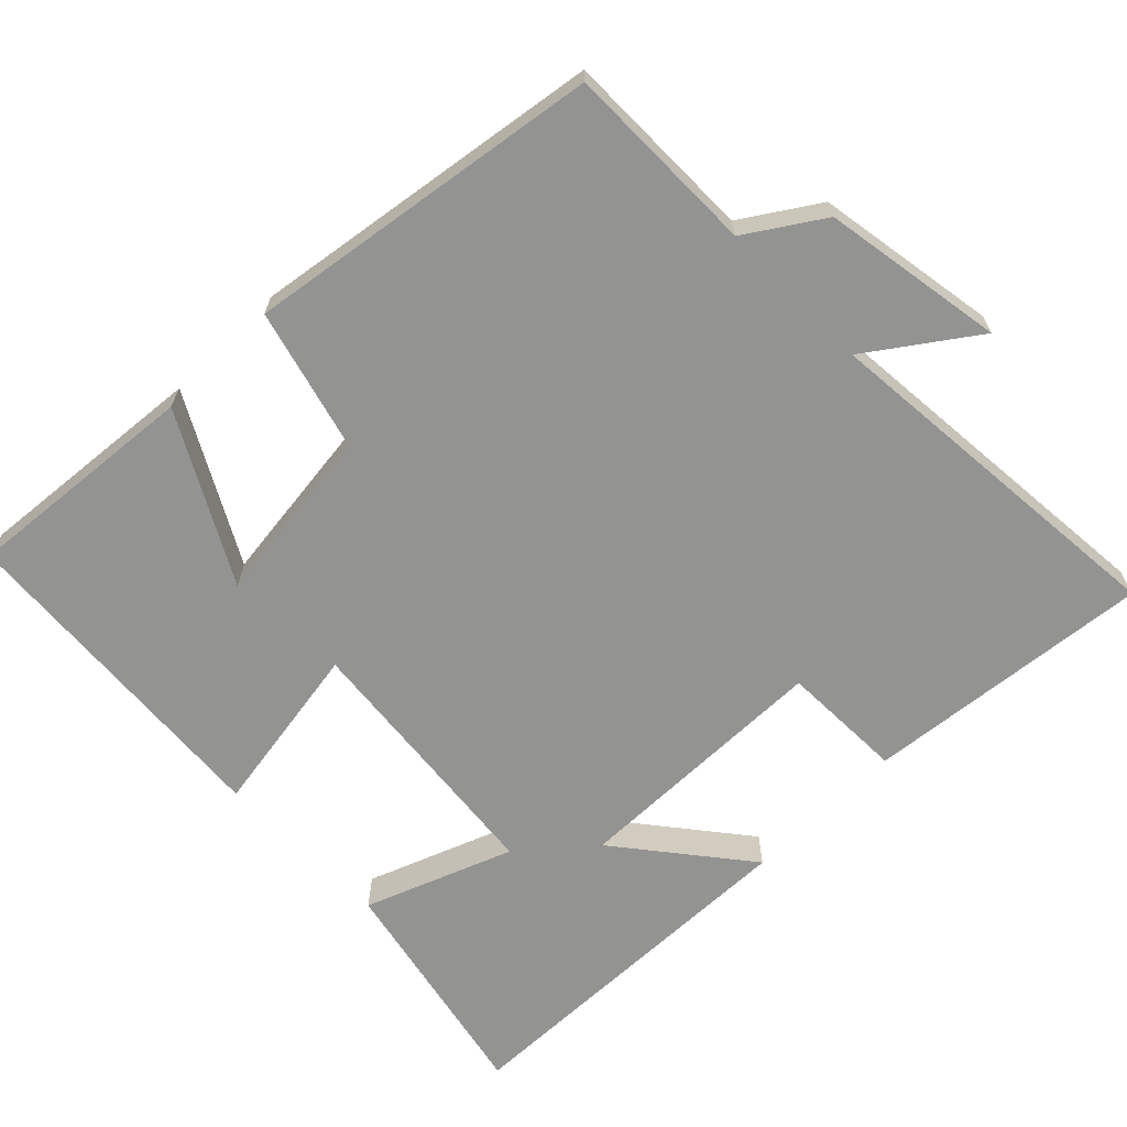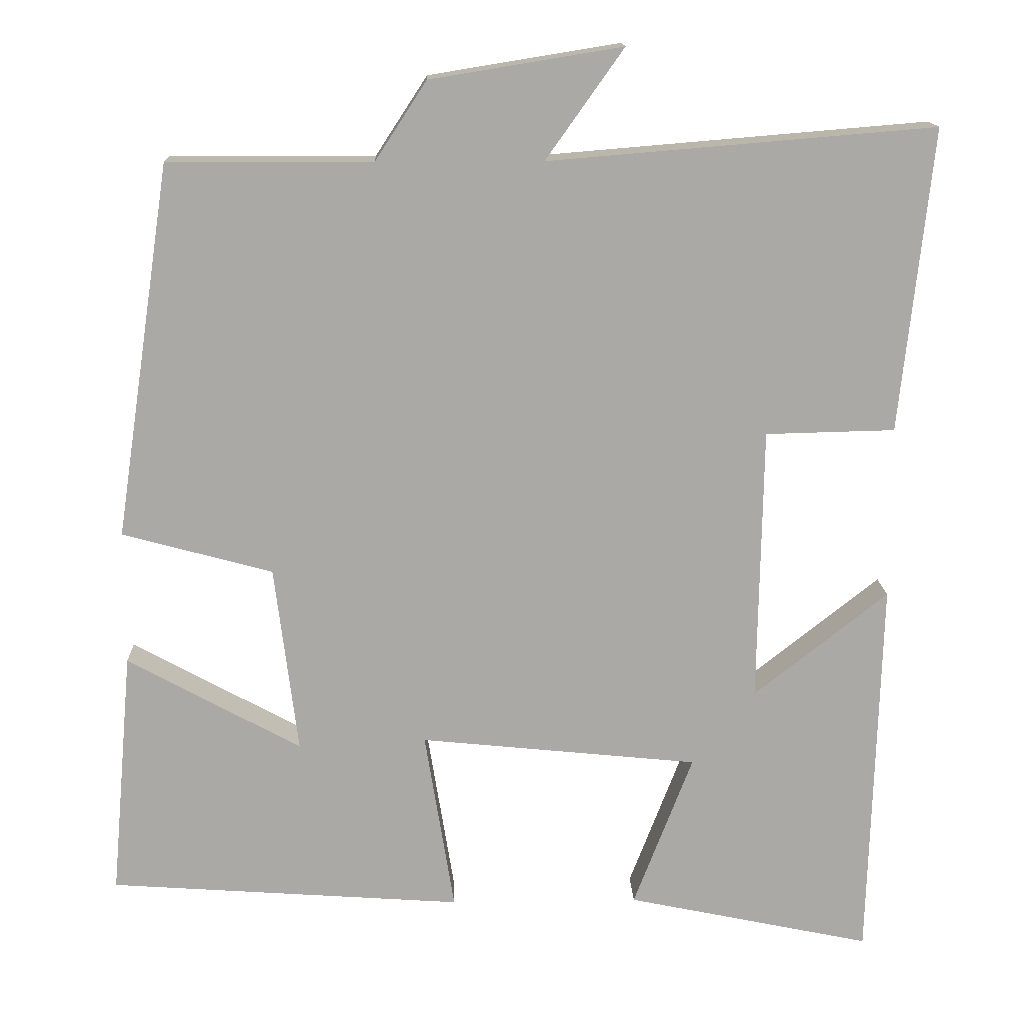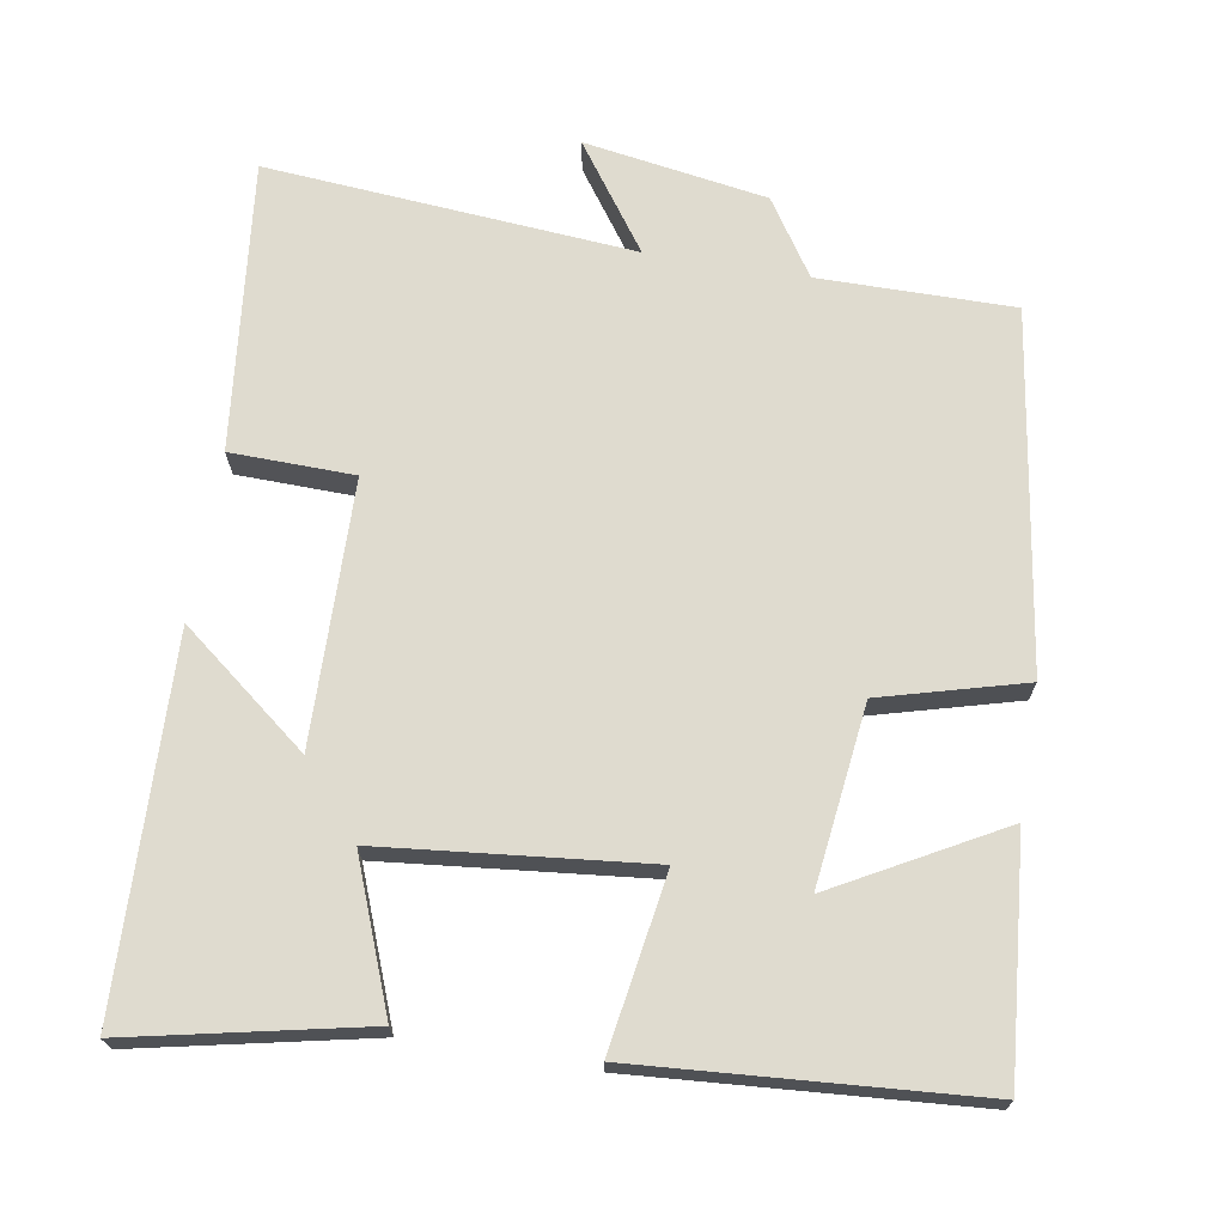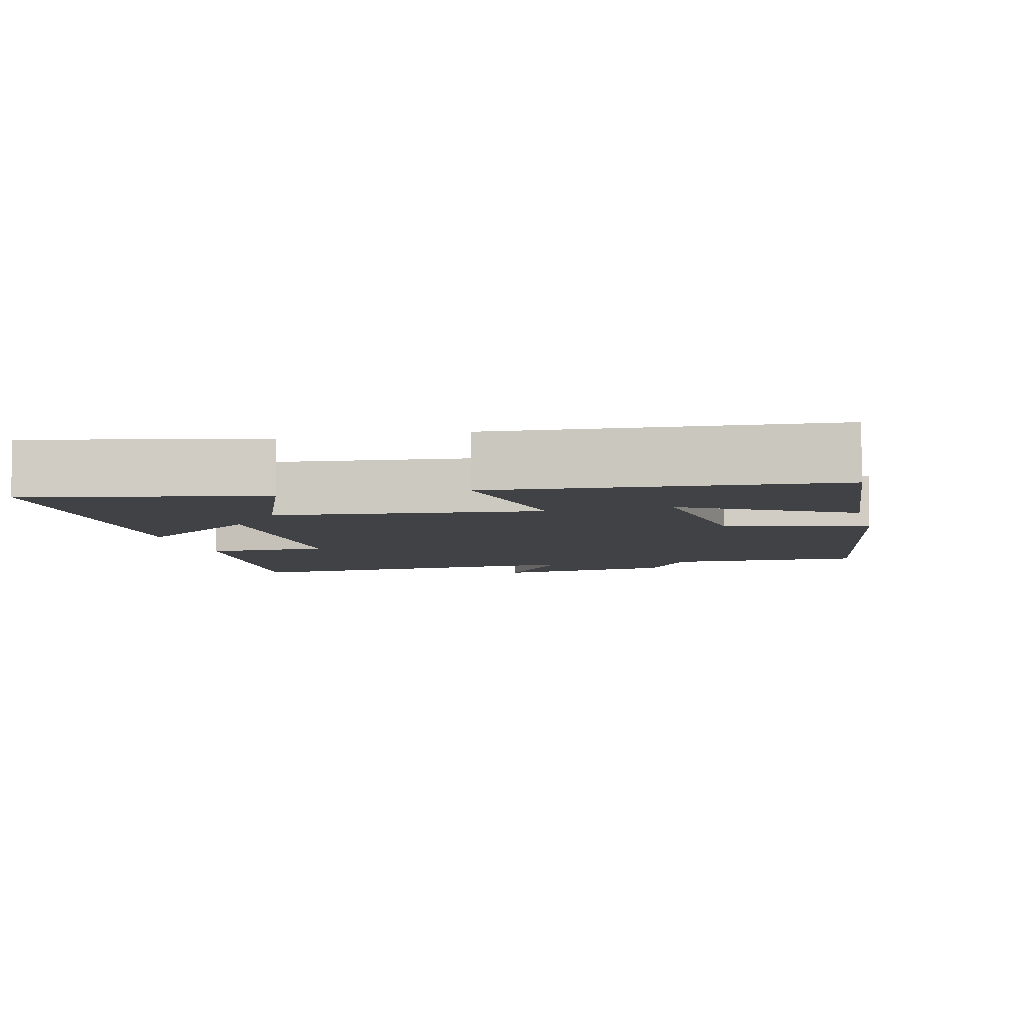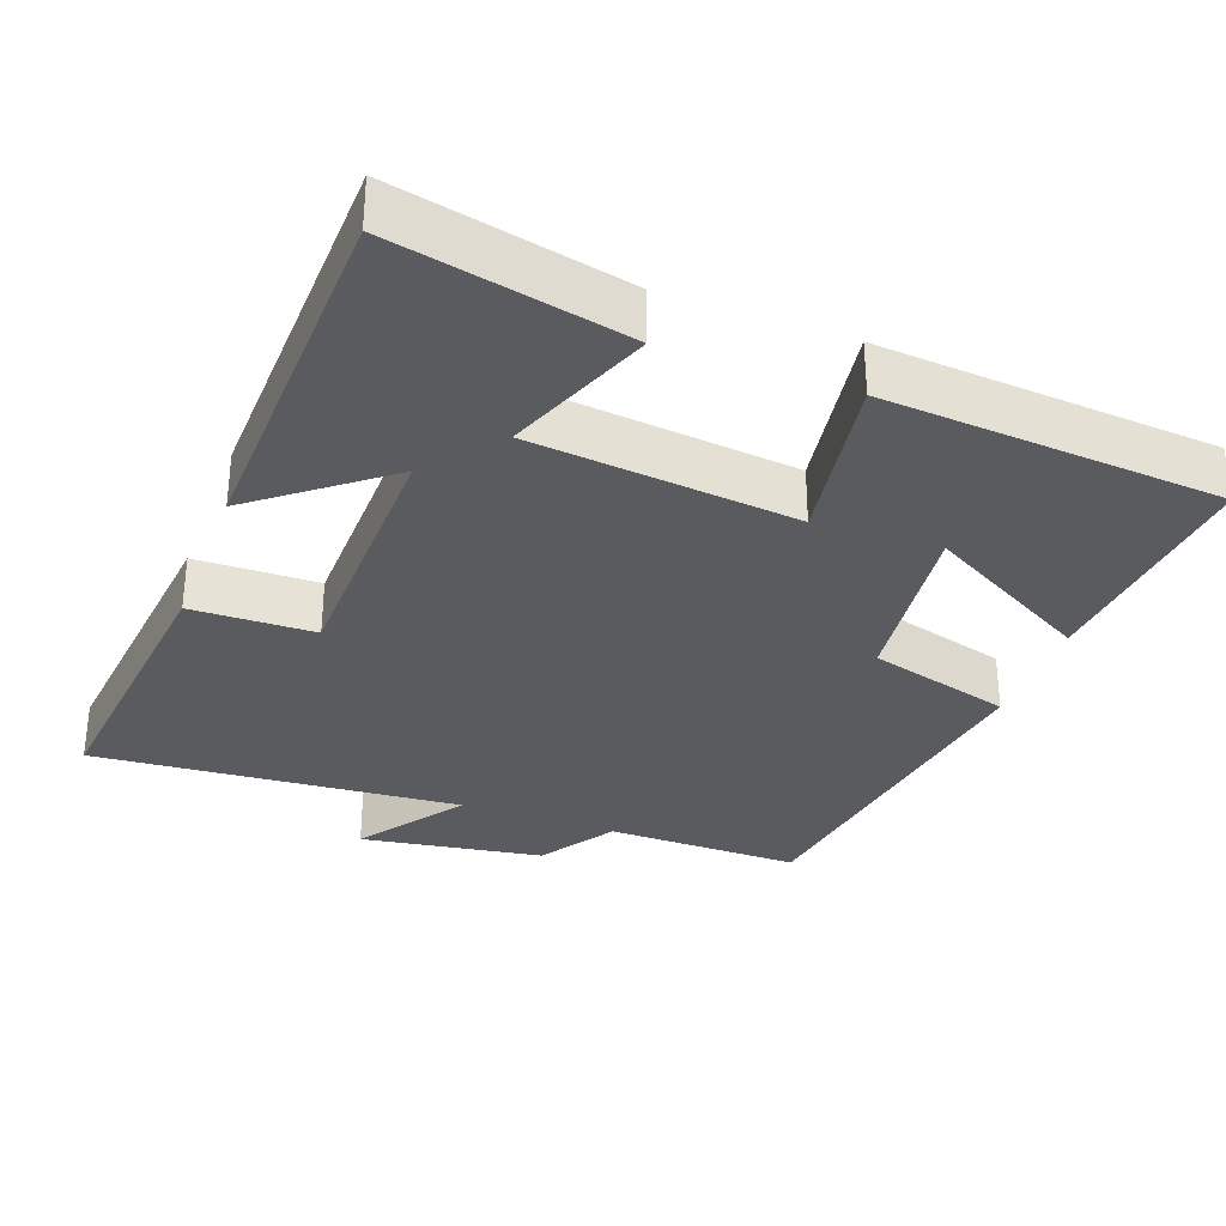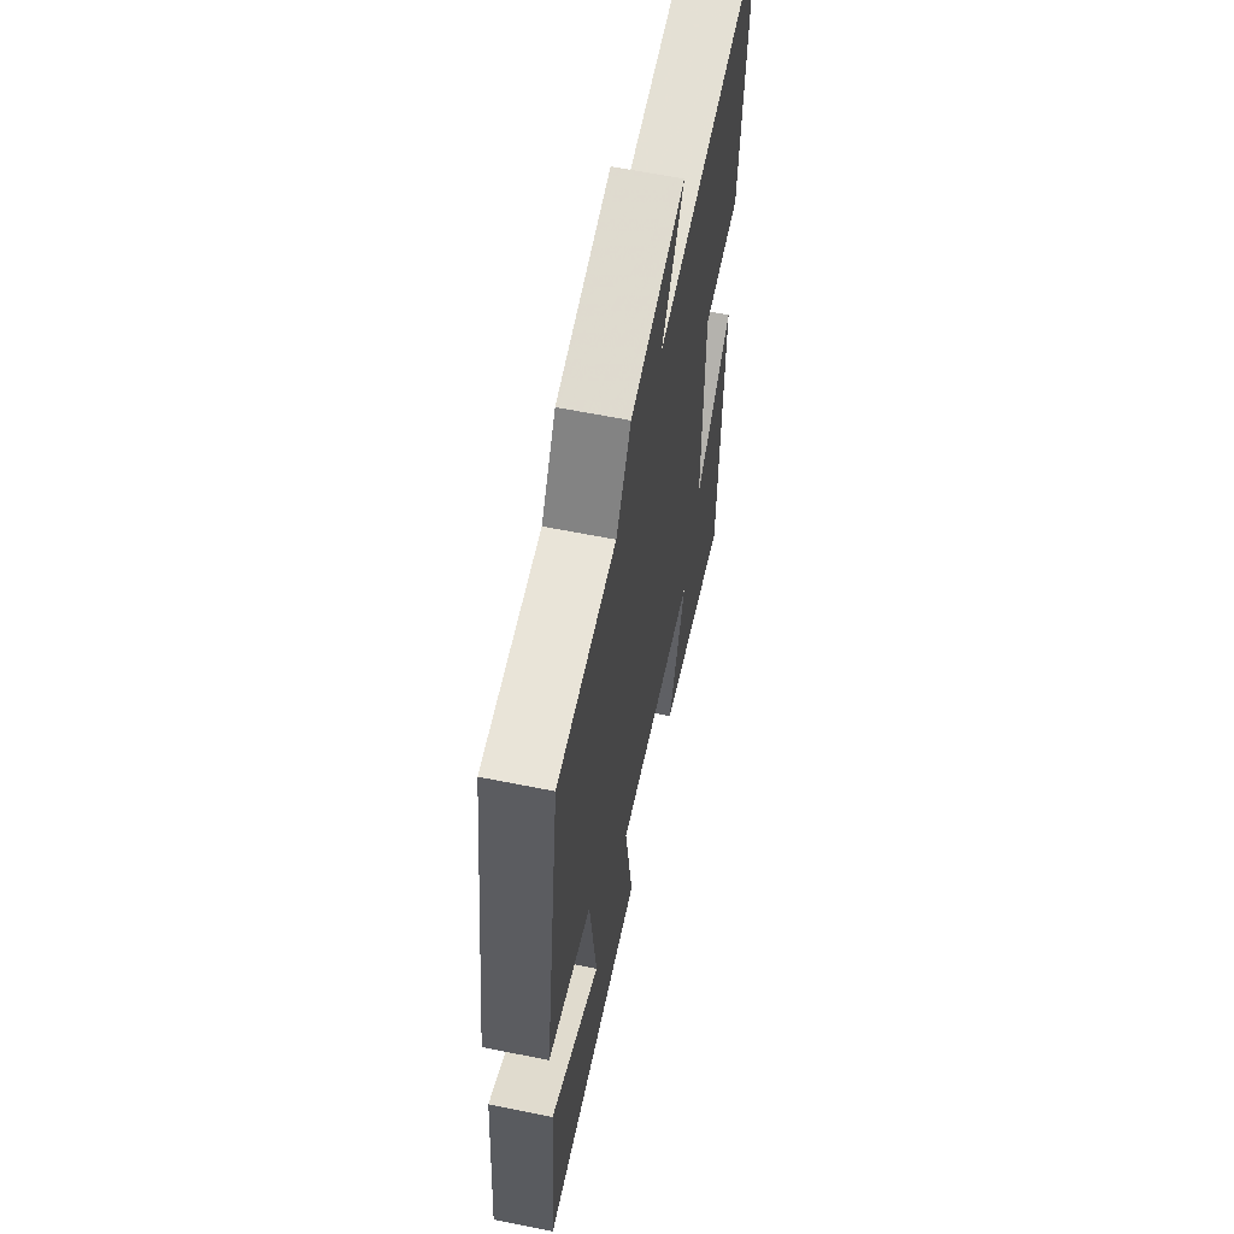
<metadata>
{"format":"obj","ext":"obj","renderer":"f3d","projection":"perspective","resolution":1024,"background":"white","views":[{"elev":-66.6,"azim":-45.4,"up":"+Y"},{"elev":14.8,"azim":-1.9,"up":"+Z"},{"elev":70.3,"azim":-170.6,"up":"+Y"},{"elev":-6.4,"azim":-166.5,"up":"+Y"},{"elev":-32.4,"azim":159.5,"up":"+Y"},{"elev":60.9,"azim":-78.3,"up":"+Z"}]}
</metadata>
<code>
v 0.541 0.07 0.541
v 0.5 0.07 0.152
v 0.334 0.07 0.148
v 0.328 0.07 -0.206
v 0.5 0.07 -0.07
v 0.486 0.07 -0.566
v 0.171 0.07 -0.5
v 0.247 0.07 -0.302
v -0.111 0.07 -0.266
v -0.073 0.07 -0.5
v -0.528 0.07 -0.468
v -0.5 0.07 -0.151
v -0.277 0.07 -0.273
v -0.307 0.07 -0.031
v -0.5 0.07 0.021
v -0.428 0.07 0.501
v -0.166 0.07 0.5
v -0.1 0.07 0.601
v 0.146 0.07 0.641
v 0.046 0.07 0.5
v 0.541 0 0.541
v 0.5 0 0.152
v 0.334 0 0.148
v 0.328 0 -0.206
v 0.5 0 -0.07
v 0.486 0 -0.566
v 0.171 0 -0.5
v 0.247 0 -0.302
v -0.111 0 -0.266
v -0.073 0 -0.5
v -0.528 0 -0.468
v -0.5 0 -0.151
v -0.277 0 -0.273
v -0.307 0 -0.031
v -0.5 0 0.021
v -0.428 0 0.501
v -0.166 0 0.5
v -0.1 0 0.601
v 0.146 0 0.641
v 0.046 0 0.5
f 17 18 19 20
f 14 15 16 17
f 13 14 17 20
f 10 11 12 13
f 9 10 13
f 9 13 20 1
f 6 7 8
f 5 6 8
f 4 5 8
f 3 4 8 9
f 1 2 3
f 1 3 9
f 40 39 38 37
f 37 36 35 34
f 40 37 34 33
f 33 32 31 30
f 33 30 29
f 21 40 33 29
f 28 27 26
f 28 26 25
f 28 25 24
f 29 28 24 23
f 23 22 21
f 29 23 21
f 1 21 22 2
f 2 22 23 3
f 3 23 24 4
f 4 24 25 5
f 5 25 26 6
f 6 26 27 7
f 7 27 28 8
f 8 28 29 9
f 9 29 30 10
f 10 30 31 11
f 11 31 32 12
f 12 32 33 13
f 13 33 34 14
f 14 34 35 15
f 15 35 36 16
f 16 36 37 17
f 17 37 38 18
f 18 38 39 19
f 19 39 40 20
f 20 40 21 1

</code>
